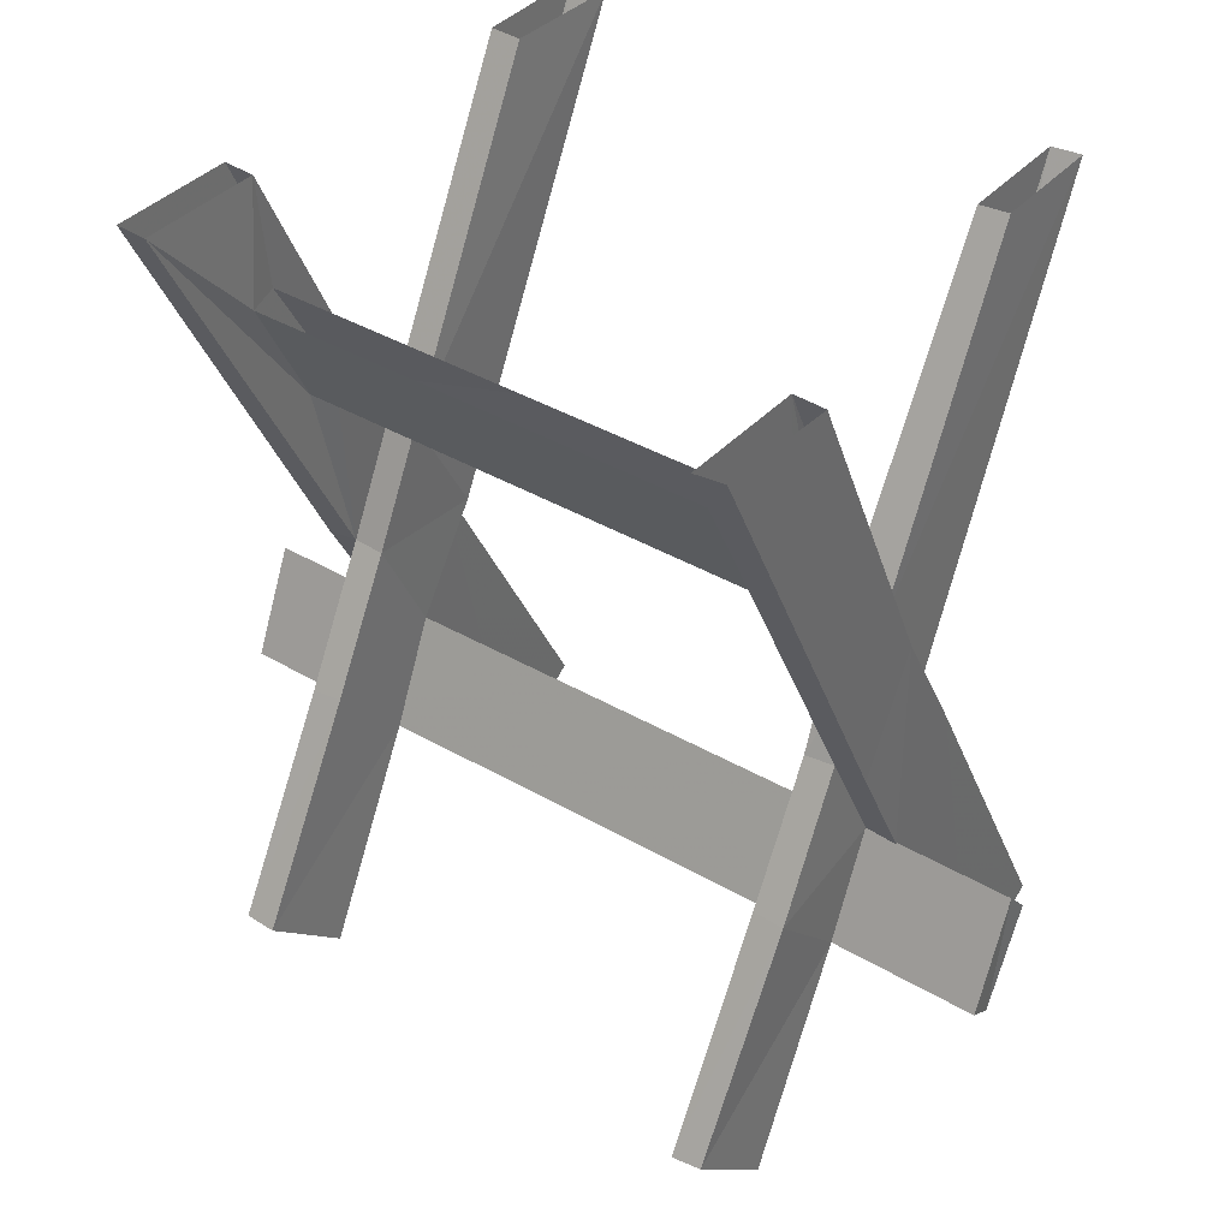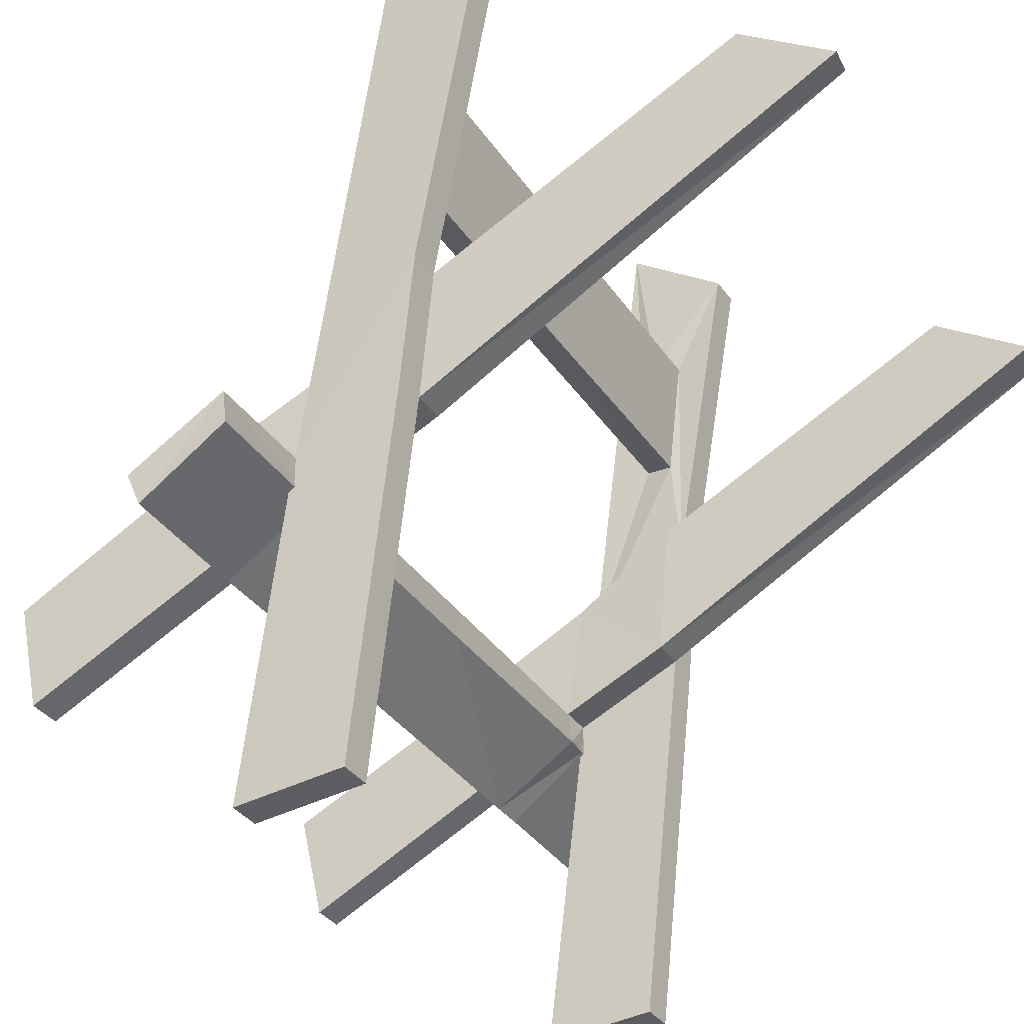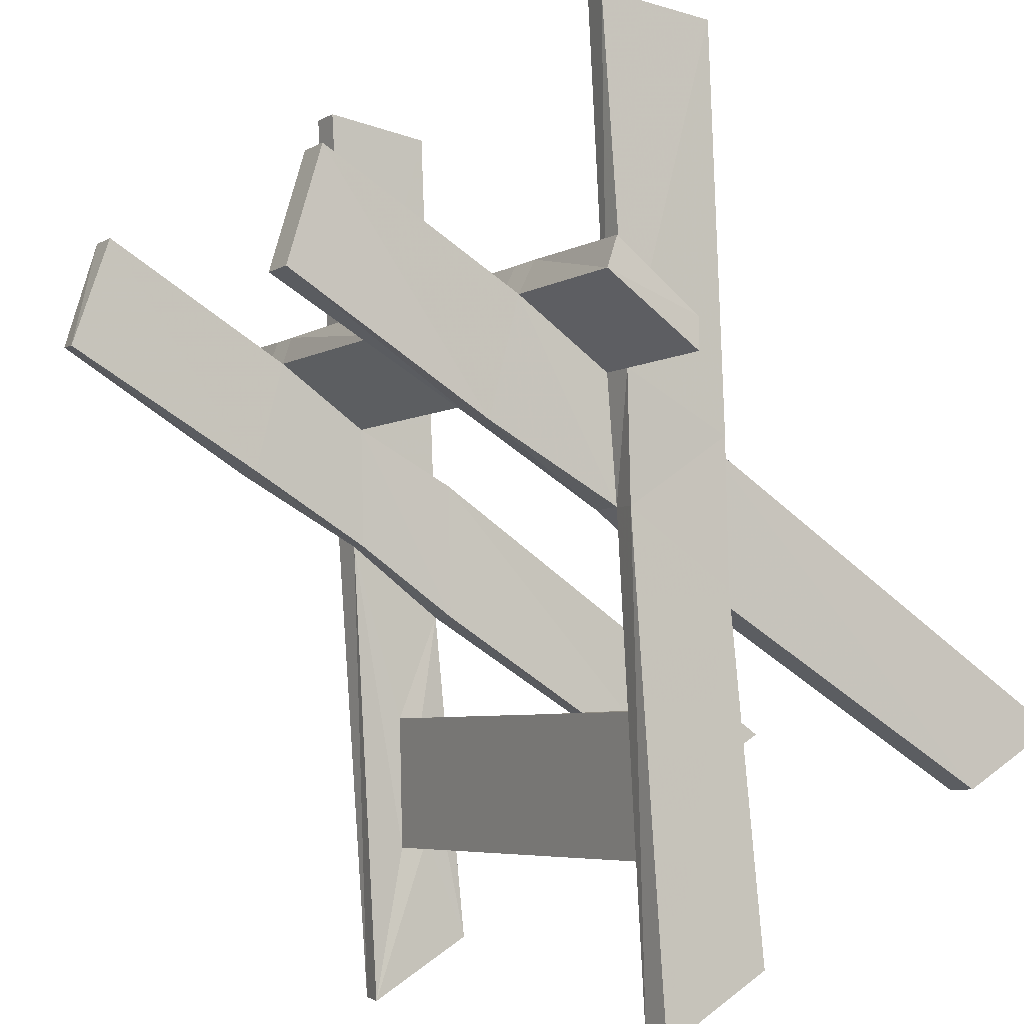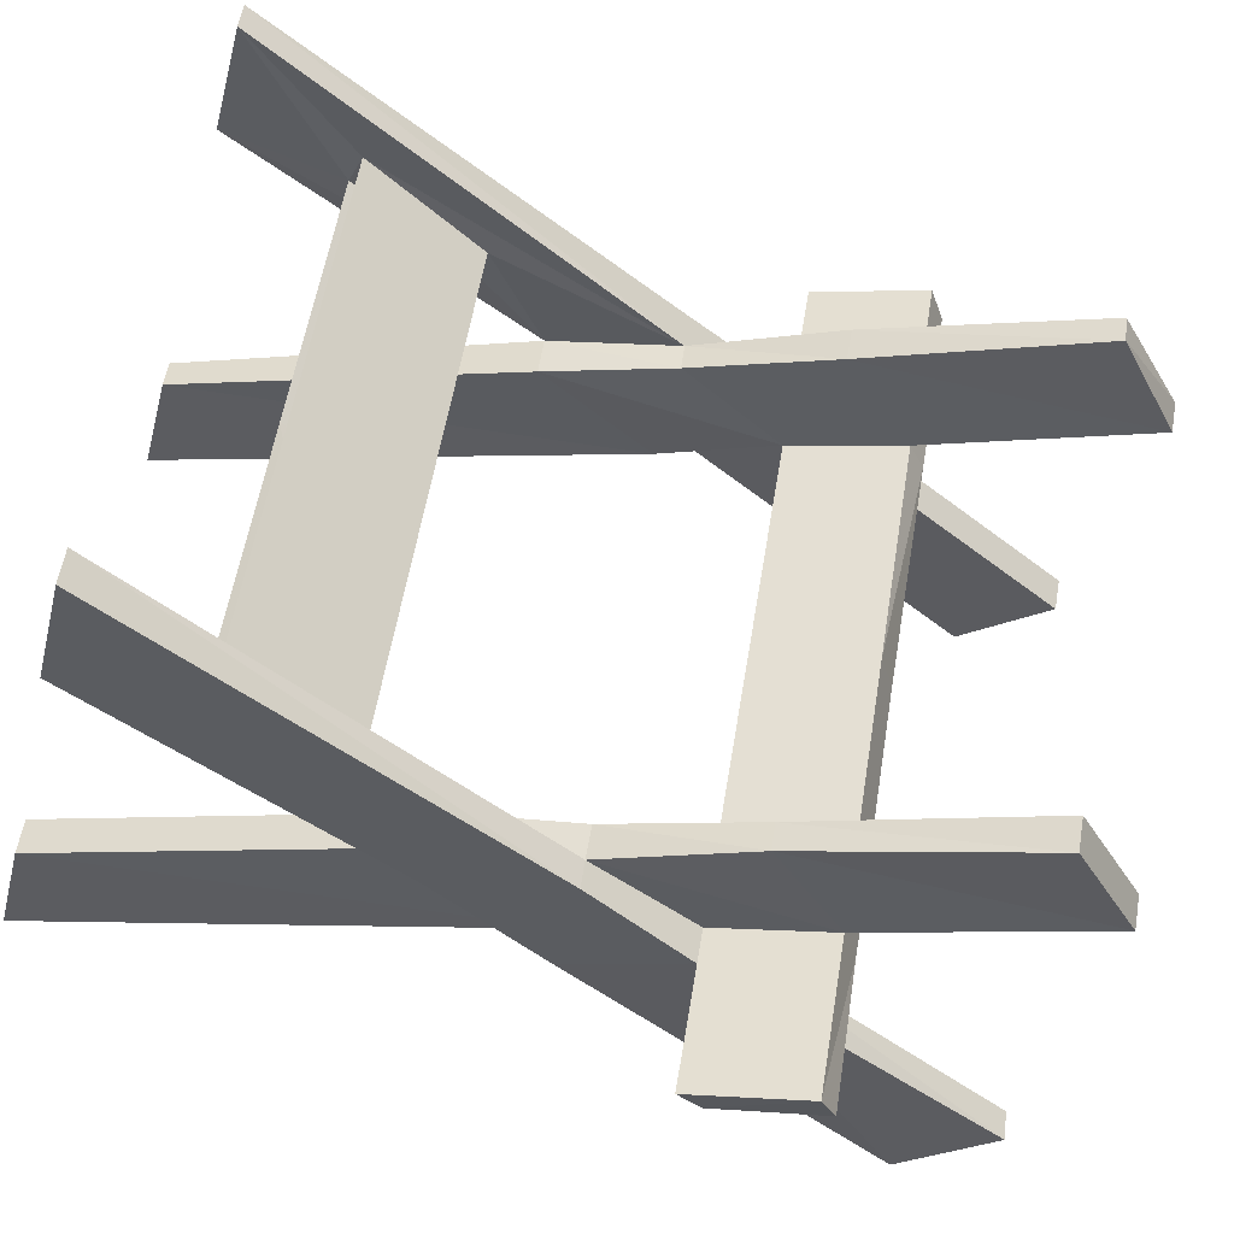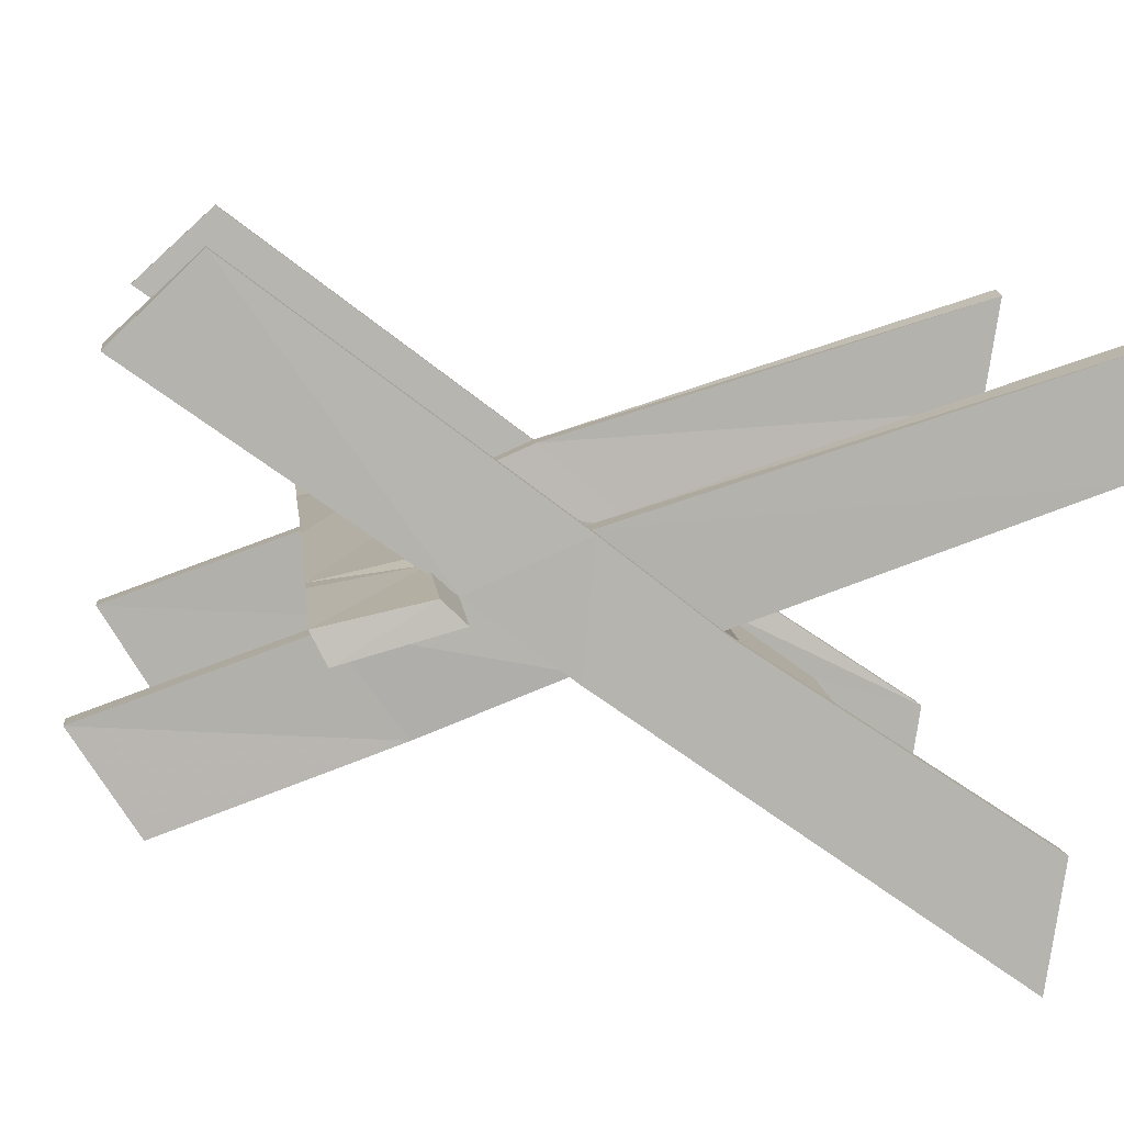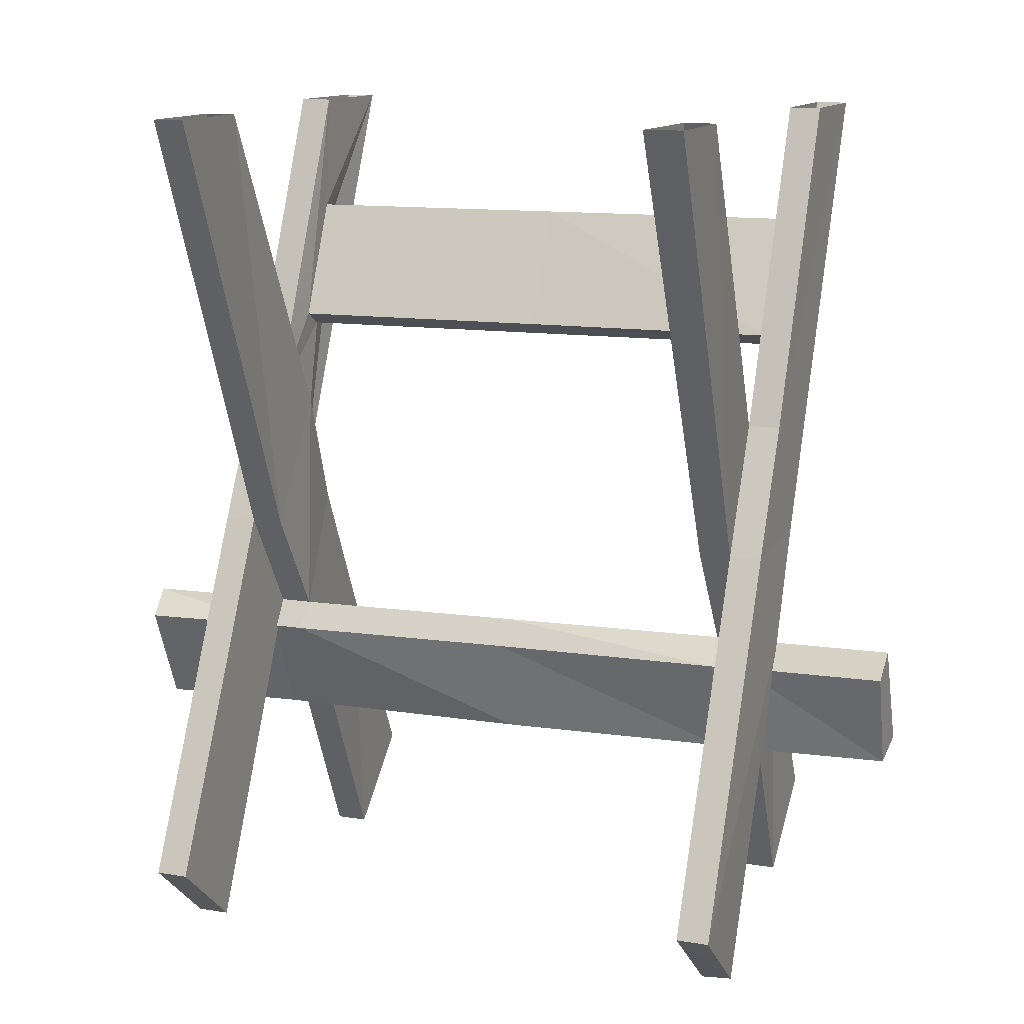
<metadata>
{"format":"obj","ext":"obj","renderer":"f3d","projection":"perspective","resolution":1024,"background":"white","views":[{"elev":38.3,"azim":-87.3,"up":"+Y"},{"elev":74.3,"azim":30.1,"up":"+Z"},{"elev":-78.5,"azim":26.5,"up":"+Z"},{"elev":-69.0,"azim":-106.3,"up":"+Z"},{"elev":-45.9,"azim":79.6,"up":"+Z"},{"elev":12.0,"azim":75.4,"up":"+Y"}]}
</metadata>
<code>
v 0.2109 -0.3906 -0.2891
v 0.1562 -0.5312 -0.3281
v -0.0625 -0.007812 -0.4766
v 0.0625 -0.007812 -0.3906
v 0.1875 -0.3906 -0.2578
v 0.2578 -0.5391 -0.2109
v 0.2812 -0.5391 -0.2422
v 0.2188 -0.6641 -0.2891
v 0.1406 -0.5312 -0.2969
v -0.08594 -0.007812 -0.4453
v 0.03906 -0.007812 -0.3594
v 0.05469 -0.1484 -0.3516
v 0.1172 -0.2891 -0.3047
v 0.1641 -0.3906 -0.2266
v 0.3359 -0.007812 -0.1172
v 0.3594 -0.007812 -0.1484
v 0.4766 -0.007812 -0.07031
v 0.2344 -0.5391 -0.1797
v 0.1719 -0.6641 -0.2266
v 0.1953 -0.6641 -0.2578
v 0.3594 -1.039 -0.1484
v 0.4453 -0.9531 -0.08594
v 0.4688 -0.9531 -0.1172
v 0.375 -1.039 -0.1797
v 0.1484 -0.7891 -0.2891
v 0.0625 -0.6875 -0.3438
v 0.1172 -0.5312 -0.2656
v 0.4531 -0.007812 -0.03125
v 0.04688 -0.6875 -0.3125
v 0.125 -0.7891 -0.2578
v 0.1562 -0.8125 -0.2344
v 0.1953 -0.6953 -0.2109
v 0.2109 -0.6953 -0.2422
v 0.3125 -0.6953 -0.3906
v 0.2969 -0.6641 -0.4062
v 0.25 -0.7891 -0.4375
v 0.1797 -0.8125 -0.2656
v 0.01562 -1.031 -0.3281
v 0.03906 -1.031 -0.3594
v -0.04688 -0.9375 -0.4219
v 0.09375 -0.3047 -0.3281
v 0.02344 -0.1562 -0.3672
v -0.0625 -0.2891 -0.04688
v -0.08594 -0.3047 -0.0625
v -0.125 -0.1484 -0.08594
v -0.3047 -0.1484 0.1797
v -0.2422 -0.2891 0.2188
v -0.2656 -0.3047 0.2031
v -0.1562 -0.1562 -0.1016
v -0.07031 -0.9375 -0.3906
v 0.03125 -0.6953 0.02344
v 0 -0.8125 0
v -0.03125 -0.7891 -0.02344
v 0.01562 -0.6641 0.007812
v -0.1406 -0.6641 0.2422
v -0.125 -0.6953 0.2578
v -0.1641 -0.8125 0.2266
v -0.1875 -0.7891 0.2109
v -0.2031 -0.5312 0.2031
v -0.1484 -0.3906 0.2344
v -0.07812 -0.5391 0.2891
v -0.1641 -0.6641 0.2734
v -0.1484 -0.6953 0.2891
v -0.2109 -0.7891 0.2422
v -0.3203 -1.031 0.1719
v -0.2969 -1.031 0.1406
v -0.2734 -0.6875 0.1562
v -0.2188 -0.5312 0.2344
v -0.1719 -0.3906 0.2734
v 0 -0.007812 0.3828
v 0.01562 -0.007812 0.3516
v 0.1328 -0.007812 0.4297
v -0.1016 -0.5391 0.3203
v 0.08594 -0.9531 0.4453
v 0 -1.039 0.3828
v -0.1875 -0.6641 0.3047
v -0.2422 -0.5312 0.2656
v -0.2969 -0.6875 0.1875
v -0.3125 -0.7891 0.3906
v -0.2656 -0.6641 0.4219
v -0.2422 -0.6953 0.4375
v -0.1875 -0.8125 0.2578
v -0.2812 -0.8125 0.4062
v 0.2734 -0.8125 -0.4141
v -0.1953 -0.3906 0.3047
v -0.3438 -0.007812 0.2031
v -0.4609 -0.007812 0.1172
v -0.4453 -0.007812 0.08594
v -0.3359 -0.1562 0.1641
v -0.3203 -0.007812 0.1719
v -0.125 -0.5391 0.3516
v 0.1172 -0.007812 0.4609
v -0.3906 -0.9375 0.07812
v -0.4062 -0.9375 0.1094
v 0.0625 -0.9531 0.4766
v -0.02344 -1.039 0.4141
f 1 2 3
f 1 3 4
f 1 7 2
f 2 7 8
f 5 11 12
f 5 12 13
f 5 13 9
f 5 16 6
f 6 16 17
f 6 20 21
f 6 21 22
f 7 23 8
f 8 23 24
f 9 20 25
f 9 25 26
f 14 27 18
f 14 18 28
f 14 28 15
f 27 19 18
f 19 27 29
f 19 29 30
f 25 39 26
f 26 39 40
f 9 13 41
f 9 41 10
f 10 41 42
f 10 42 11
f 11 42 12
f 29 50 30
f 30 50 38
f 55 58 59
f 55 59 60
f 55 60 61
f 58 66 67
f 58 67 59
f 60 71 61
f 61 71 72
f 62 73 74
f 62 74 75
f 62 68 78
f 62 78 64
f 77 85 86
f 77 86 87
f 68 88 89
f 68 89 48
f 68 48 69
f 69 48 47
f 69 47 90
f 69 73 92
f 69 92 70
f 78 94 64
f 64 94 65
f 66 93 67
f 76 91 85
f 76 85 77
f 76 96 91
f 91 96 95
f 46 89 88
f 46 88 90
f 46 90 47
f 1 4 5
f 1 5 6
f 1 6 7
f 2 8 9
f 2 9 10
f 2 10 3
f 5 4 11
f 5 9 14
f 5 14 15
f 5 15 16
f 6 17 18
f 6 18 19
f 6 19 20
f 6 22 7
f 7 22 23
f 8 24 20
f 8 20 9
f 9 26 27
f 9 27 14
f 18 17 28
f 19 30 31
f 19 31 32
f 25 30 38
f 25 38 39
f 26 40 29
f 26 29 27
f 22 21 24
f 22 24 23
f 24 21 20
f 43 44 41
f 43 41 13
f 43 47 44
f 44 47 48
f 40 39 38
f 40 38 50
f 40 50 29
f 55 61 62
f 55 56 58
f 58 56 57
f 58 64 65
f 58 65 66
f 59 67 68
f 59 68 69
f 59 69 60
f 60 69 70
f 60 70 71
f 61 72 73
f 61 73 62
f 62 75 76
f 62 76 77
f 62 77 68
f 77 87 68
f 68 87 88
f 69 90 85
f 69 85 91
f 69 91 73
f 85 90 86
f 73 72 92
f 67 78 68
f 78 67 93
f 78 93 94
f 65 94 93
f 65 93 66
f 75 74 95
f 75 95 96
f 75 96 76
f 91 95 73
f 73 95 74
f 19 32 20
f 20 32 33
f 20 33 34
f 20 34 35
f 25 36 37
f 25 37 30
f 31 52 30
f 31 30 37
f 52 53 30
f 19 54 32
f 32 54 51
f 51 54 55
f 51 55 56
f 52 57 53
f 53 57 58
f 55 62 63
f 55 63 56
f 58 57 64
f 62 80 63
f 63 80 81
f 57 82 64
f 64 82 83
f 64 83 79
f 79 83 80
f 80 83 81
f 34 84 36
f 34 36 35
f 84 37 36
f 20 35 25
f 25 35 36
f 31 37 33
f 31 33 32
f 31 32 51
f 31 51 52
f 30 53 19
f 19 53 54
f 51 56 52
f 52 56 57
f 53 58 54
f 54 58 55
f 62 64 79
f 62 79 80
f 63 81 82
f 63 82 56
f 56 82 57
f 81 83 82
f 84 34 33
f 84 33 37
f 43 13 45
f 43 45 46
f 43 46 47
f 44 48 49
f 44 49 42
f 44 42 41
f 45 13 12
f 49 48 89

</code>
